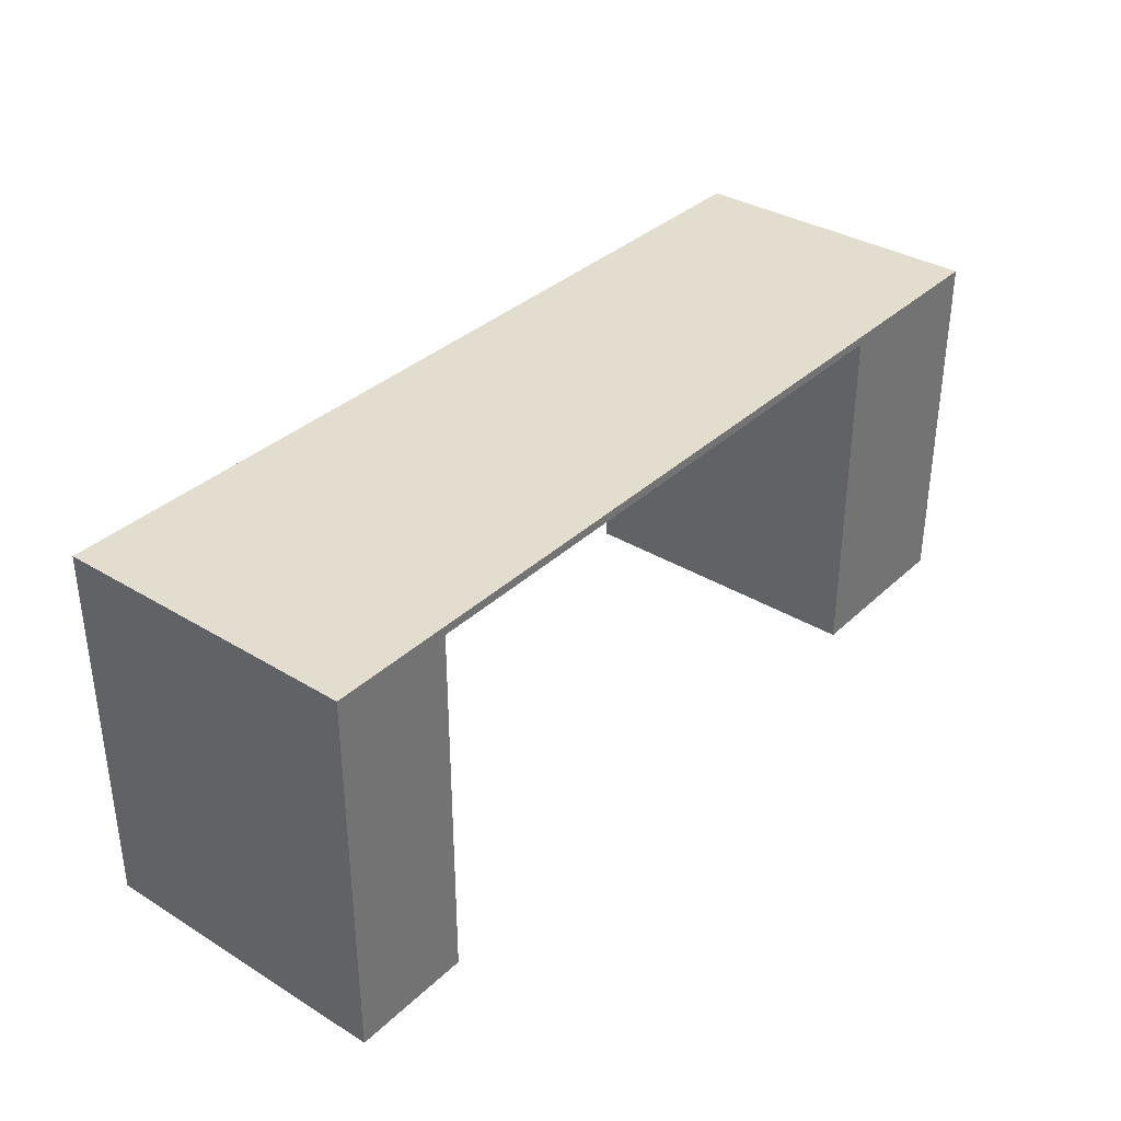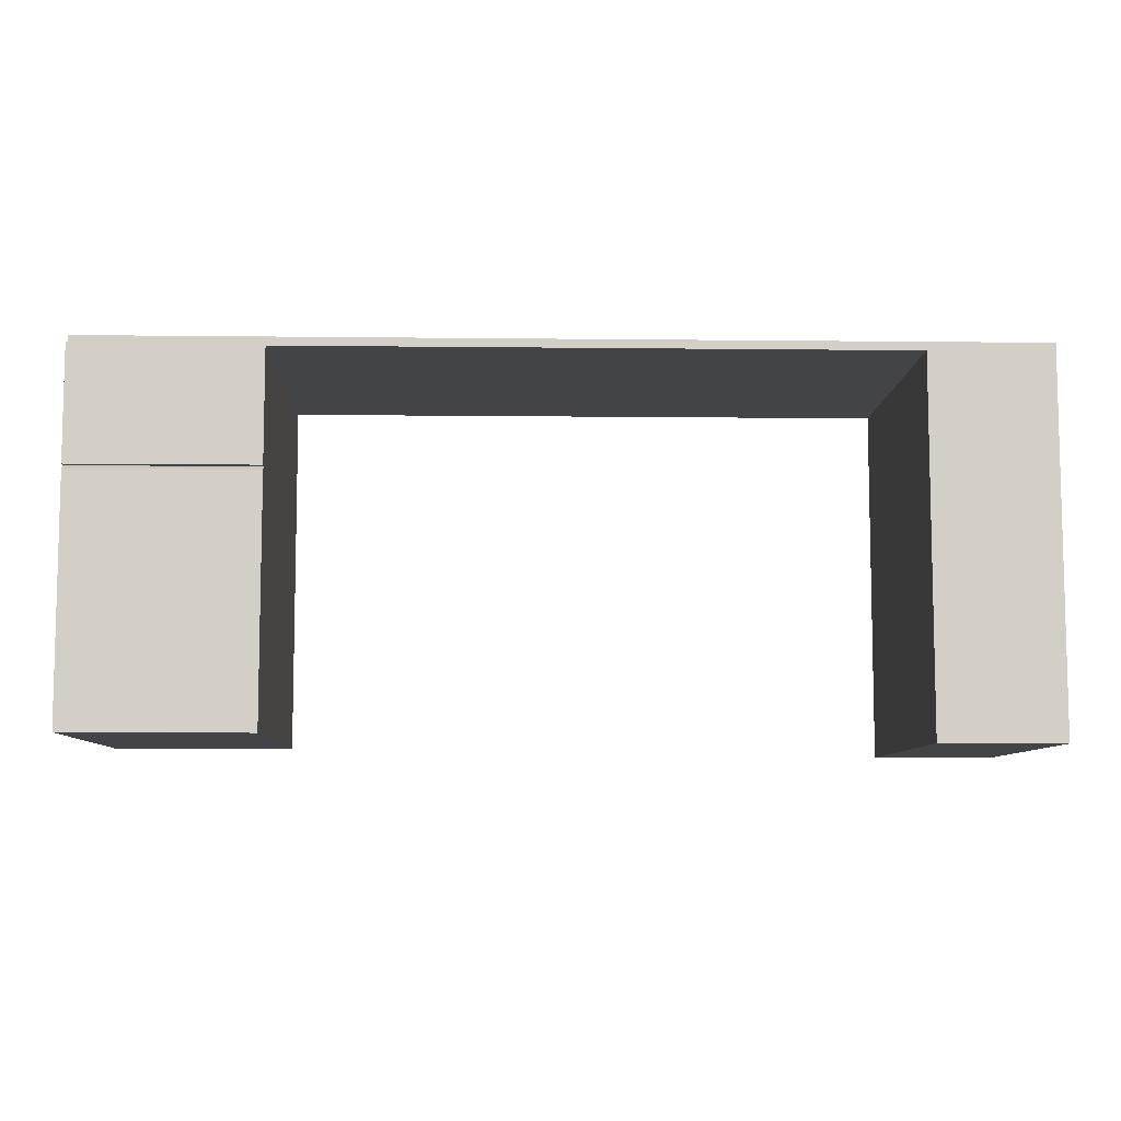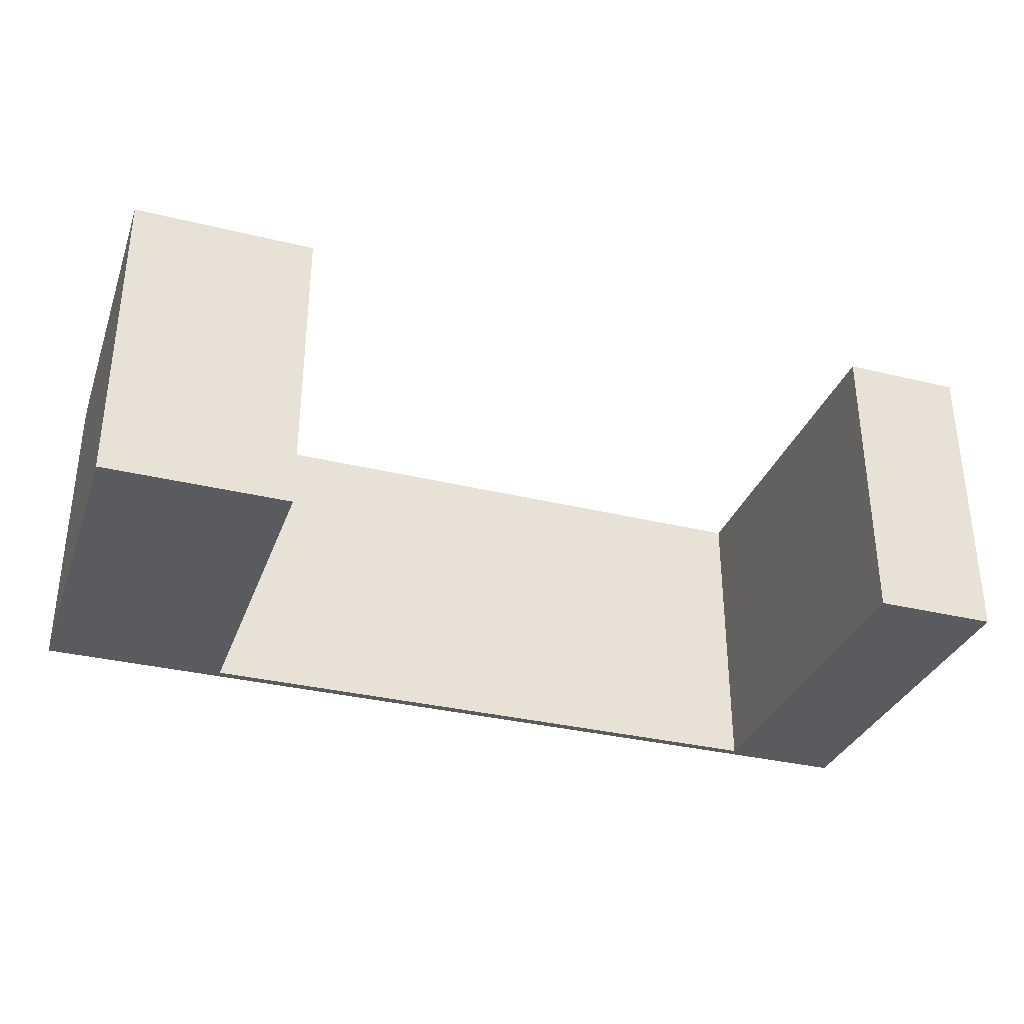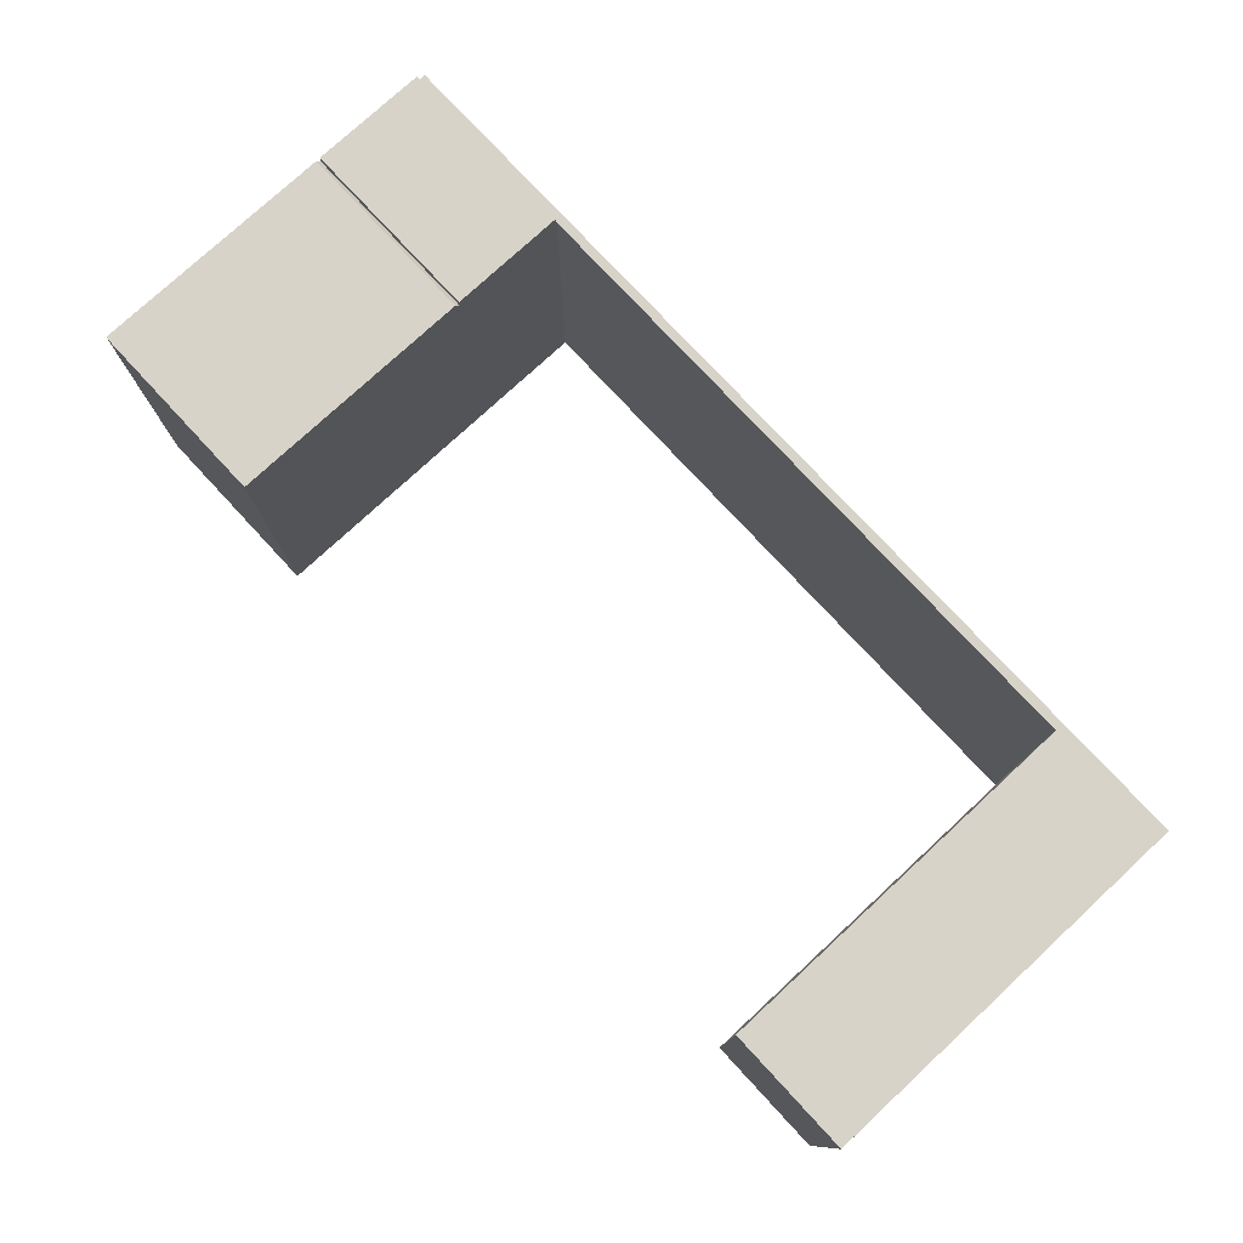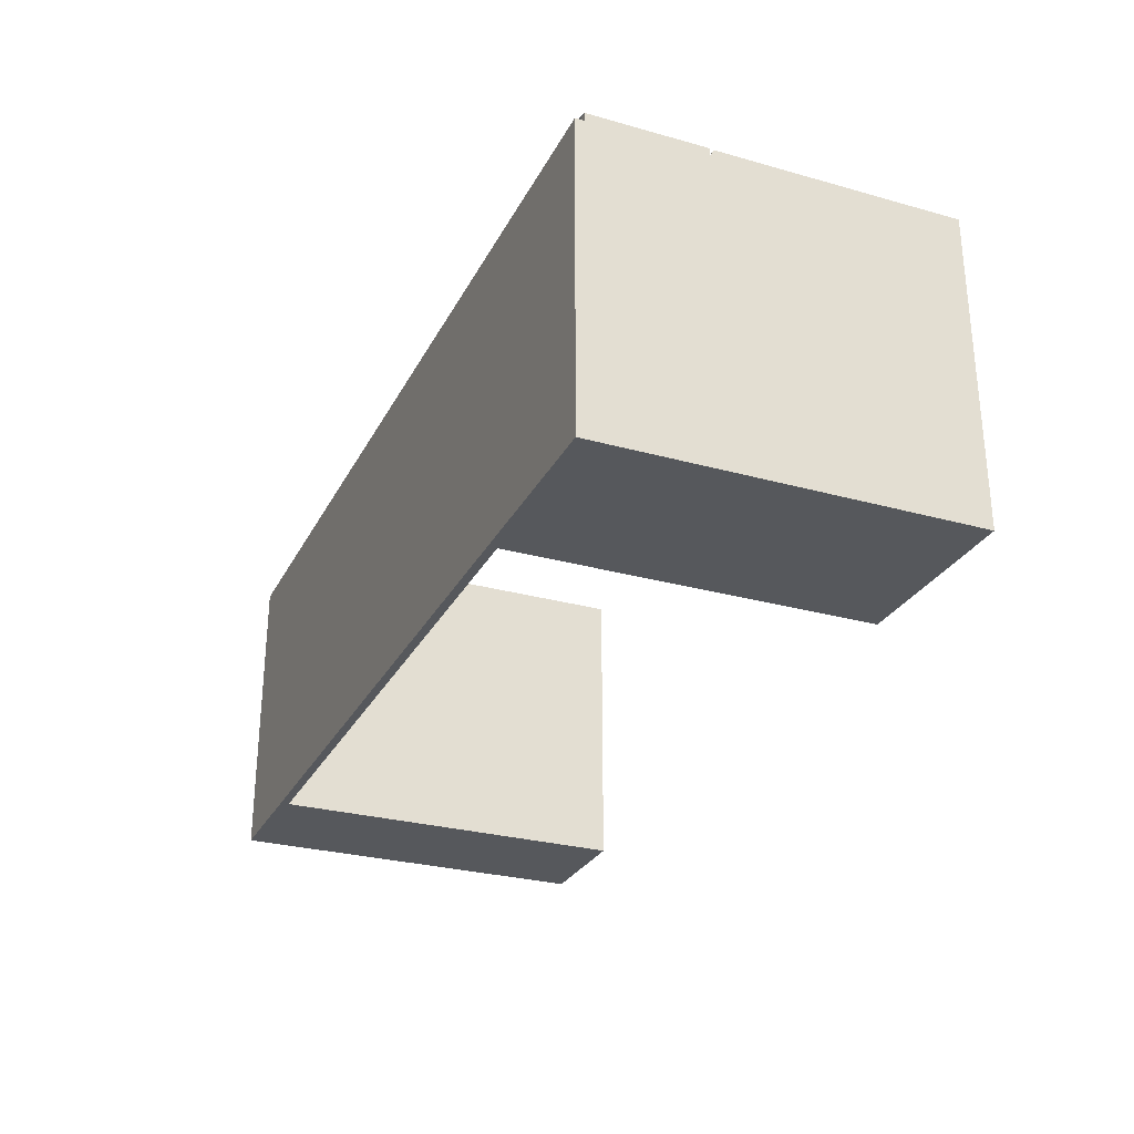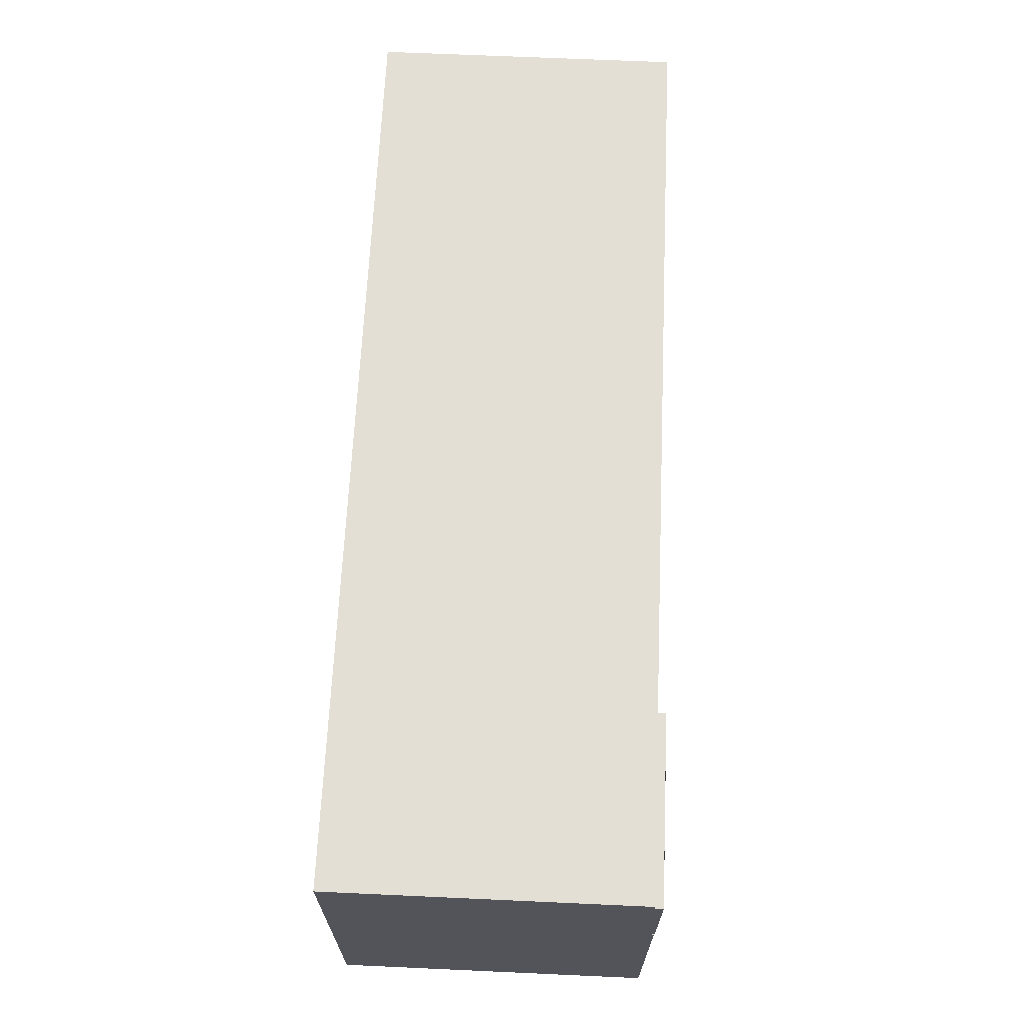
<metadata>
{"format":"obj","ext":"obj","renderer":"f3d","projection":"perspective","resolution":1024,"background":"white","views":[{"elev":34.8,"azim":129.1,"up":"+Y"},{"elev":-8.0,"azim":-1.8,"up":"+Y"},{"elev":-33.1,"azim":-18.6,"up":"+Z"},{"elev":77.2,"azim":47.2,"up":"+Z"},{"elev":-28.2,"azim":-112.9,"up":"+Z"},{"elev":66.3,"azim":-87.4,"up":"+Y"}]}
</metadata>
<code>
o Cube
v 1 4 -3
v 1 0 -3
v 1 4 2
v 1 0 2
v -2 4 -3
v -2 0 -3
v -2 4 2
v -2 0 2
v 1 5.865 2
v -2 5.865 2
v 1 5.865 -3
v -2 5.865 -3
v 1 4 2.029
v -2 4 2.029
v 1 5.865 2.029
v -2 5.865 2.029
v 0.8876 4.25 2.136
v -1.888 4.25 2.136
v 0.8876 5.889 2.136
v -1.888 5.889 2.136
v 1 4 2.136
v -2 4 2.136
v 1 5.865 2.136
v -2 5.865 2.136
v -2 -0.004858 2.127
v -2 3.929 2.127
v 1 3.929 2.127
v 1 -0.004858 2.127
v 1 6.003 2
v -2 6.003 2
v 1 6.003 -3
v -2 6.003 -3
v 11.07 5.865 -3
v 11.07 5.865 2
v 11.07 6.003 -3
v 11.07 6.003 2
v 13.07 5.865 -3
v 13.07 5.865 2
v 13.07 6.003 -3
v 13.07 6.003 2
v 11.07 -0.1353 -3
v 11.07 -0.1353 2
v 13.07 -0.1353 -3
v 13.07 -0.1353 2
f 1 5 12 11
f 8 4 28 25
f 8 7 5 6
f 6 2 4 8
f 2 1 3 4
f 6 5 1 2
f 12 10 30 32
f 3 9 15 13
f 5 7 10 12
f 3 1 11 9
f 14 13 21 22
f 9 10 16 15
f 10 7 14 16
f 7 3 13 14
f 18 17 19 20
f 16 14 22 24
f 15 16 24 23
f 13 15 23 21
f 17 18 22 21
f 20 19 23 24
f 19 17 21 23
f 18 20 24 22
f 28 27 26 25
f 3 7 26 27
f 4 3 27 28
f 7 8 25 26
f 31 32 30 29
f 10 9 29 30
f 11 12 32 31
f 31 29 36 35
f 36 34 38 40
f 29 9 34 36
f 11 31 35 33
f 9 11 33 34
f 38 37 39 40
f 34 33 41 42
f 33 35 39 37
f 35 36 40 39
f 42 41 43 44
f 33 37 43 41
f 38 34 42 44
f 37 38 44 43

</code>
